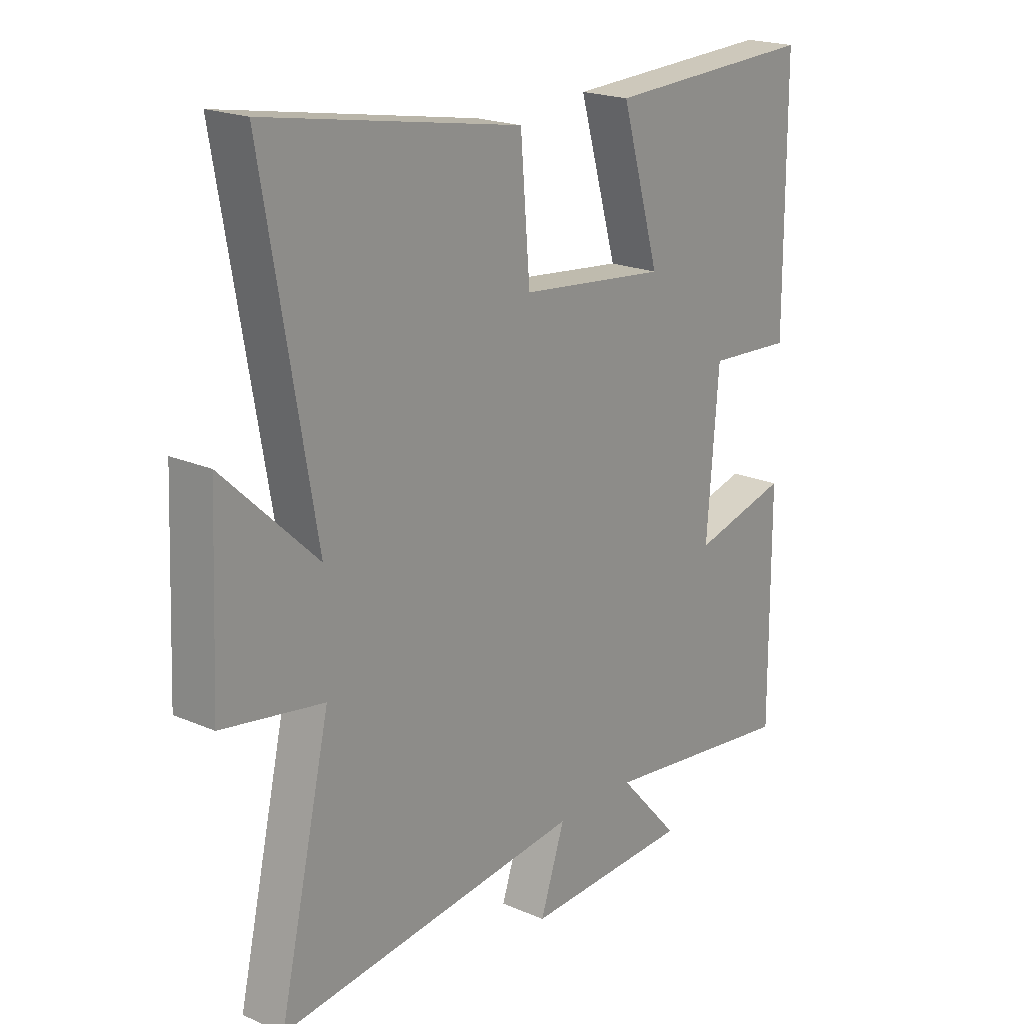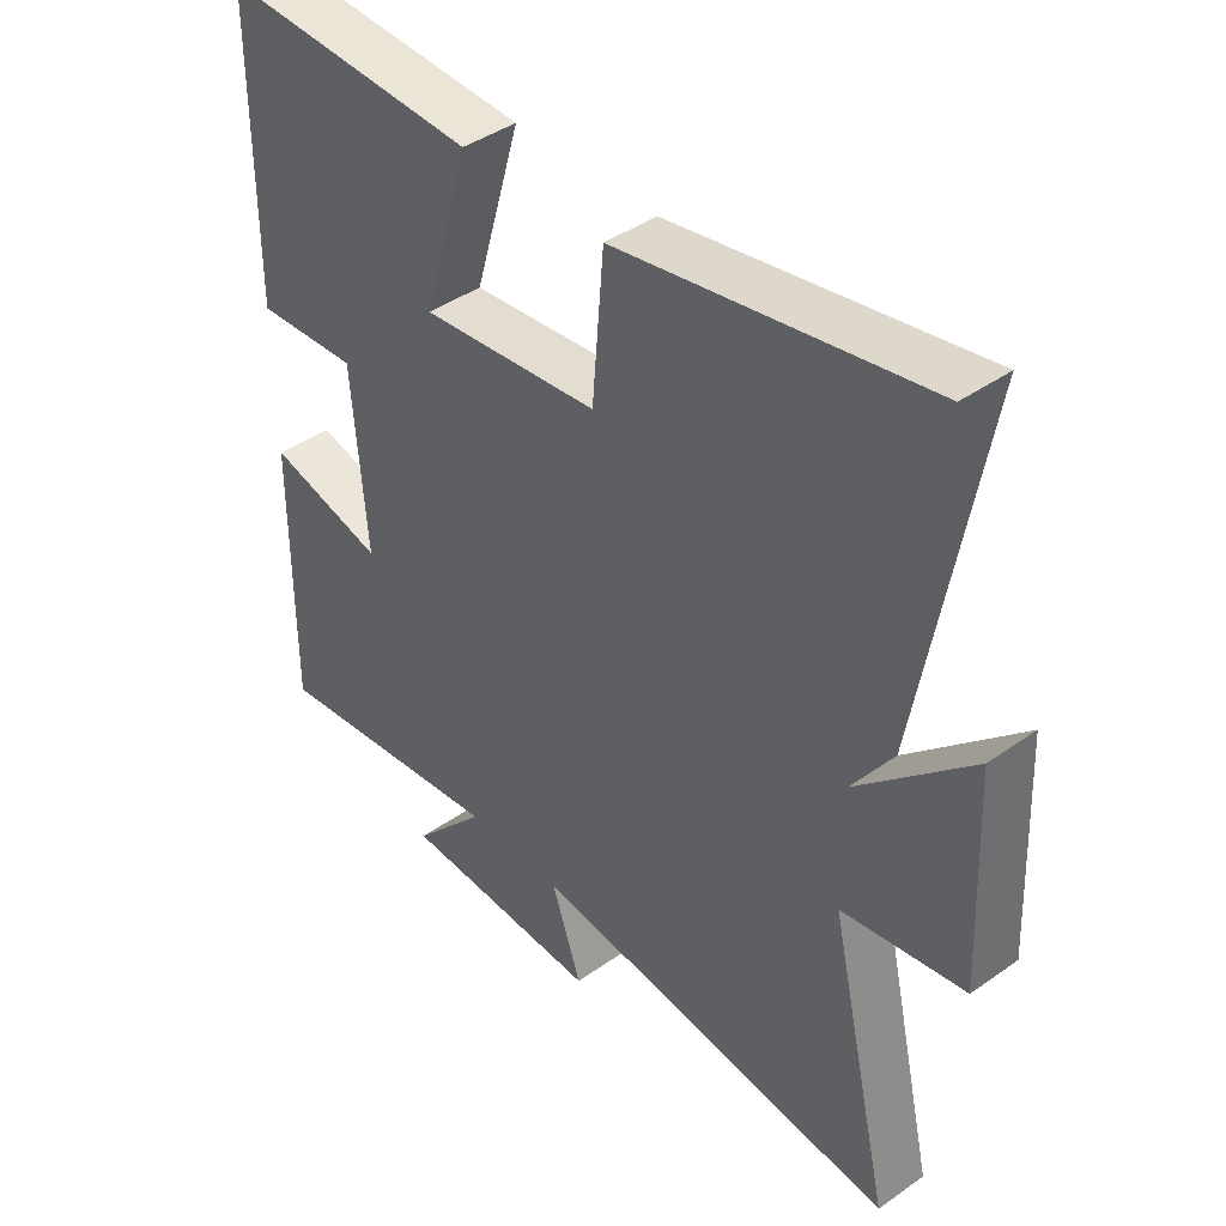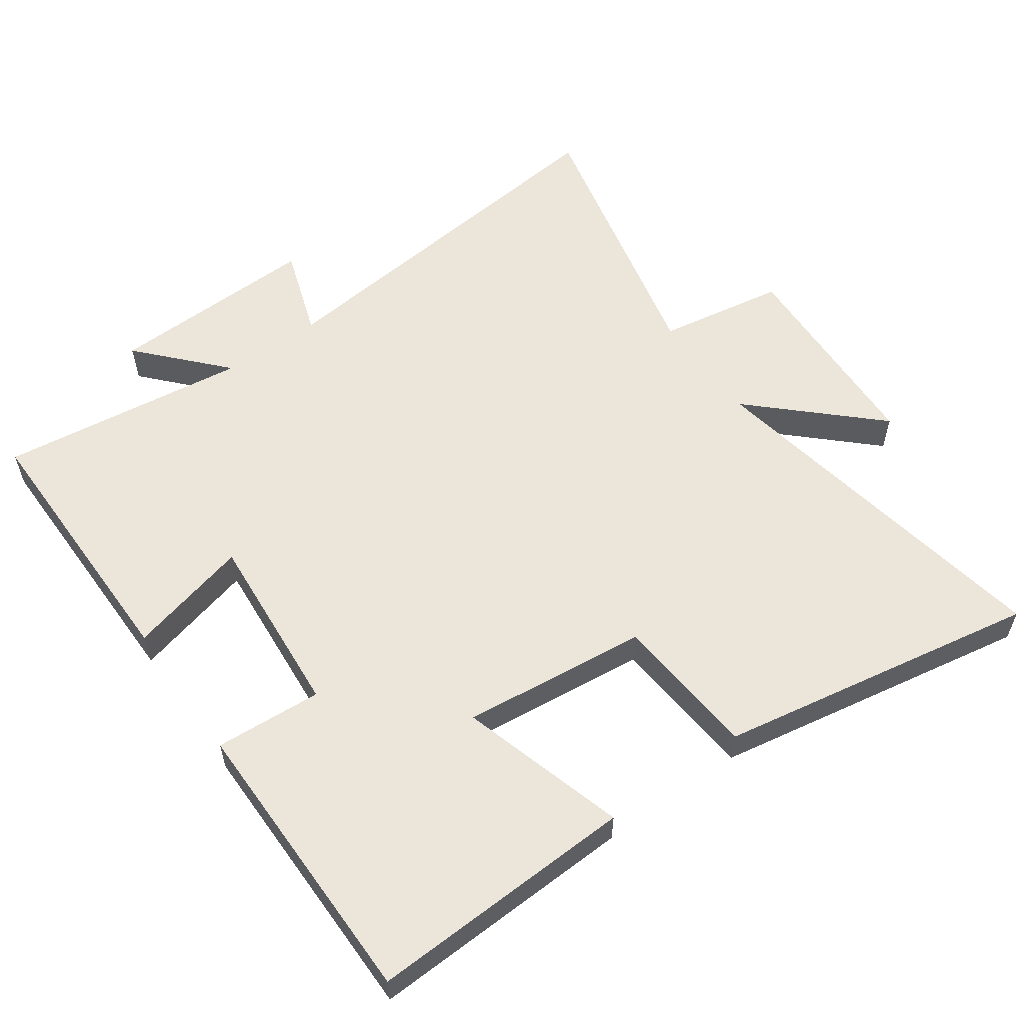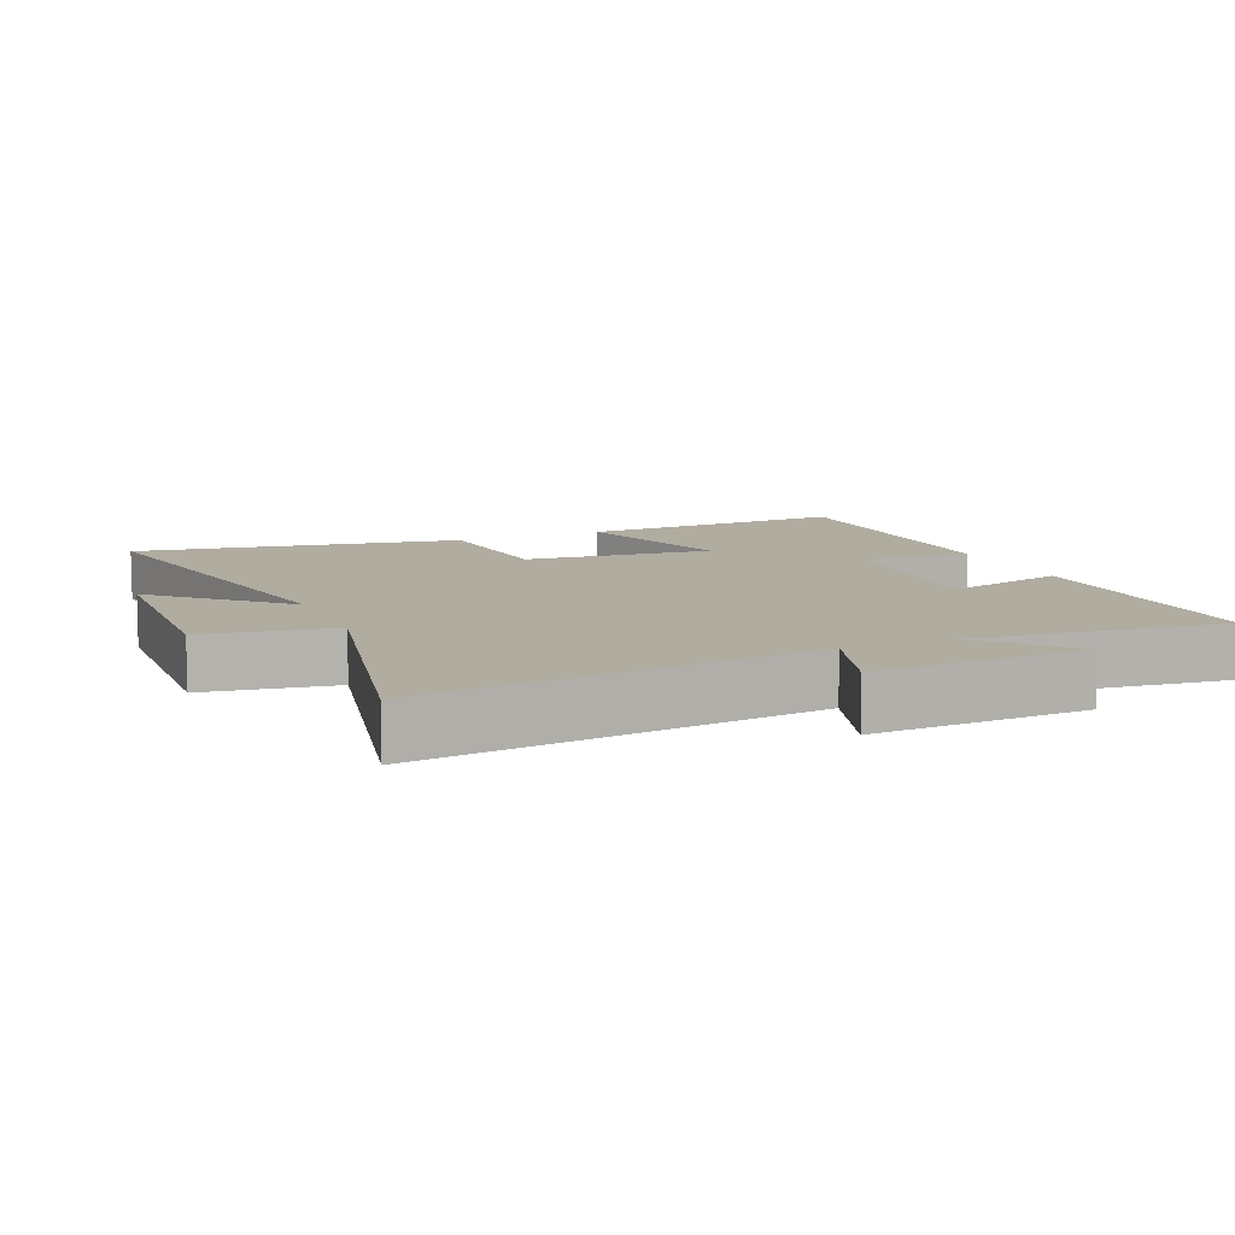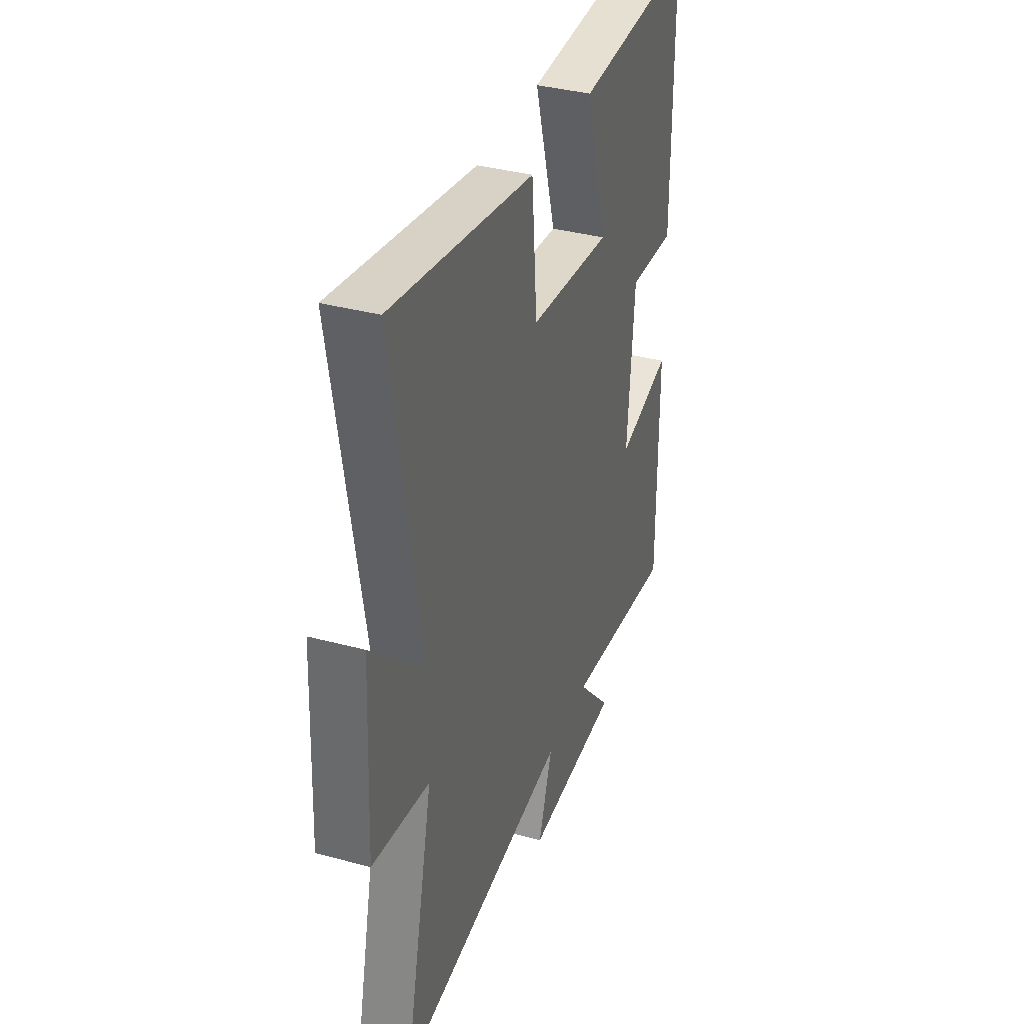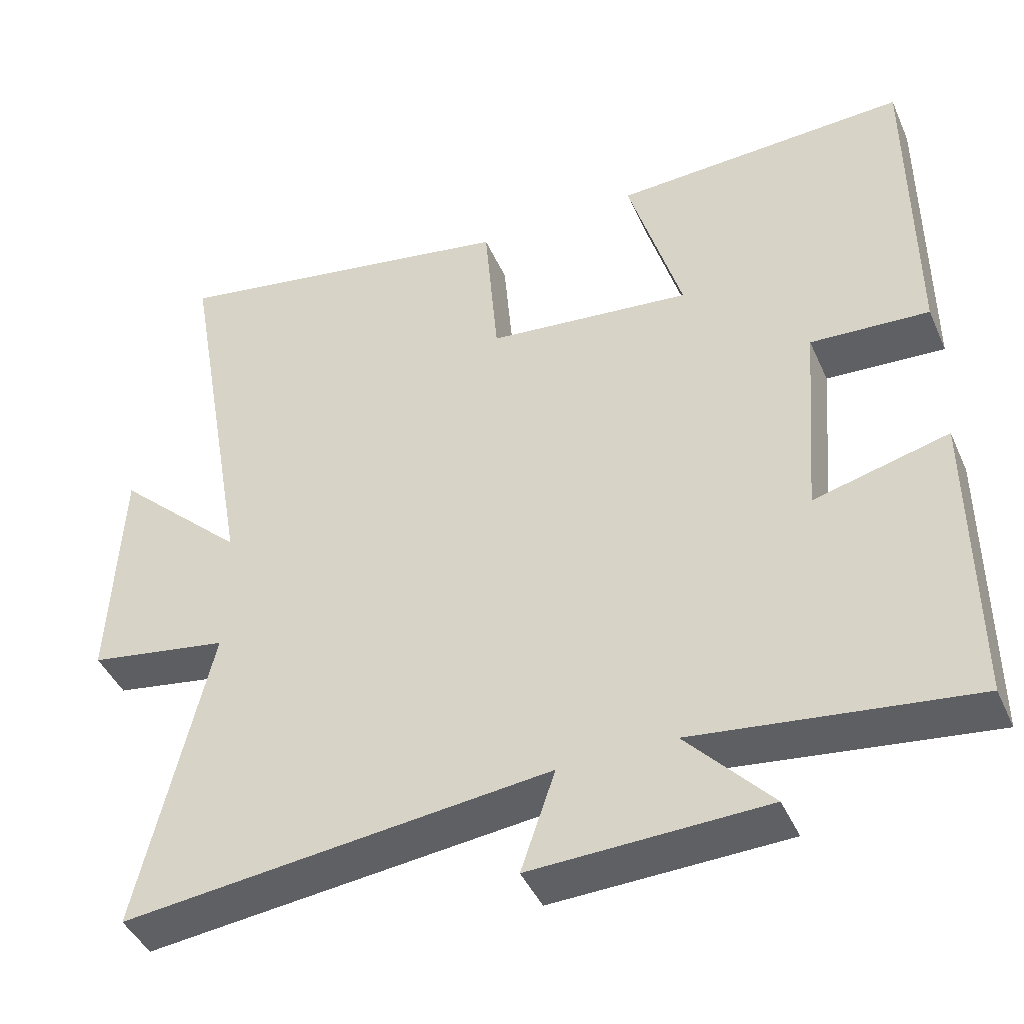
<metadata>
{"format":"obj","ext":"obj","renderer":"f3d","projection":"perspective","resolution":1024,"background":"white","views":[{"elev":20.3,"azim":128.3,"up":"+Z"},{"elev":41.9,"azim":49.6,"up":"+Z"},{"elev":57.1,"azim":-35.4,"up":"+Y"},{"elev":9.9,"azim":156.4,"up":"+Y"},{"elev":36.5,"azim":109.3,"up":"+Z"},{"elev":-43.6,"azim":-157.1,"up":"+Z"}]}
</metadata>
<code>
v -0.499 0.07 0.516
v -0.102 0.07 0.5
v -0.174 0.07 0.253
v 0.102 0.07 0.283
v 0.12 0.07 0.5
v 0.596 0.07 0.585
v 0.5 0.07 0.037
v 0.675 0.07 0.203
v 0.689 0.07 -0.113
v 0.5 0.07 -0.145
v 0.596 0.07 -0.562
v 0.023 0.07 -0.5
v 0.069 0.07 -0.635
v -0.245 0.07 -0.625
v -0.131 0.07 -0.5
v -0.502 0.07 -0.548
v -0.5 0.07 -0.143
v -0.319 0.07 -0.189
v -0.341 0.07 0.087
v -0.5 0.07 0.077
v -0.499 0 0.516
v -0.102 0 0.5
v -0.174 0 0.253
v 0.102 0 0.283
v 0.12 0 0.5
v 0.596 0 0.585
v 0.5 0 0.037
v 0.675 0 0.203
v 0.689 0 -0.113
v 0.5 0 -0.145
v 0.596 0 -0.562
v 0.023 0 -0.5
v 0.069 0 -0.635
v -0.245 0 -0.625
v -0.131 0 -0.5
v -0.502 0 -0.548
v -0.5 0 -0.143
v -0.319 0 -0.189
v -0.341 0 0.087
v -0.5 0 0.077
f 19 20 1 2
f 18 19 2 3
f 15 16 17 18
f 15 18 3 4
f 12 13 14 15
f 12 15 4
f 10 11 12 4
f 7 8 9 10
f 7 10 4 5
f 5 6 7
f 22 21 40 39
f 23 22 39 38
f 38 37 36 35
f 24 23 38 35
f 35 34 33 32
f 24 35 32
f 24 32 31 30
f 30 29 28 27
f 25 24 30 27
f 27 26 25
f 1 21 22 2
f 2 22 23 3
f 3 23 24 4
f 4 24 25 5
f 5 25 26 6
f 6 26 27 7
f 7 27 28 8
f 8 28 29 9
f 9 29 30 10
f 10 30 31 11
f 11 31 32 12
f 12 32 33 13
f 13 33 34 14
f 14 34 35 15
f 15 35 36 16
f 16 36 37 17
f 17 37 38 18
f 18 38 39 19
f 19 39 40 20
f 20 40 21 1

</code>
